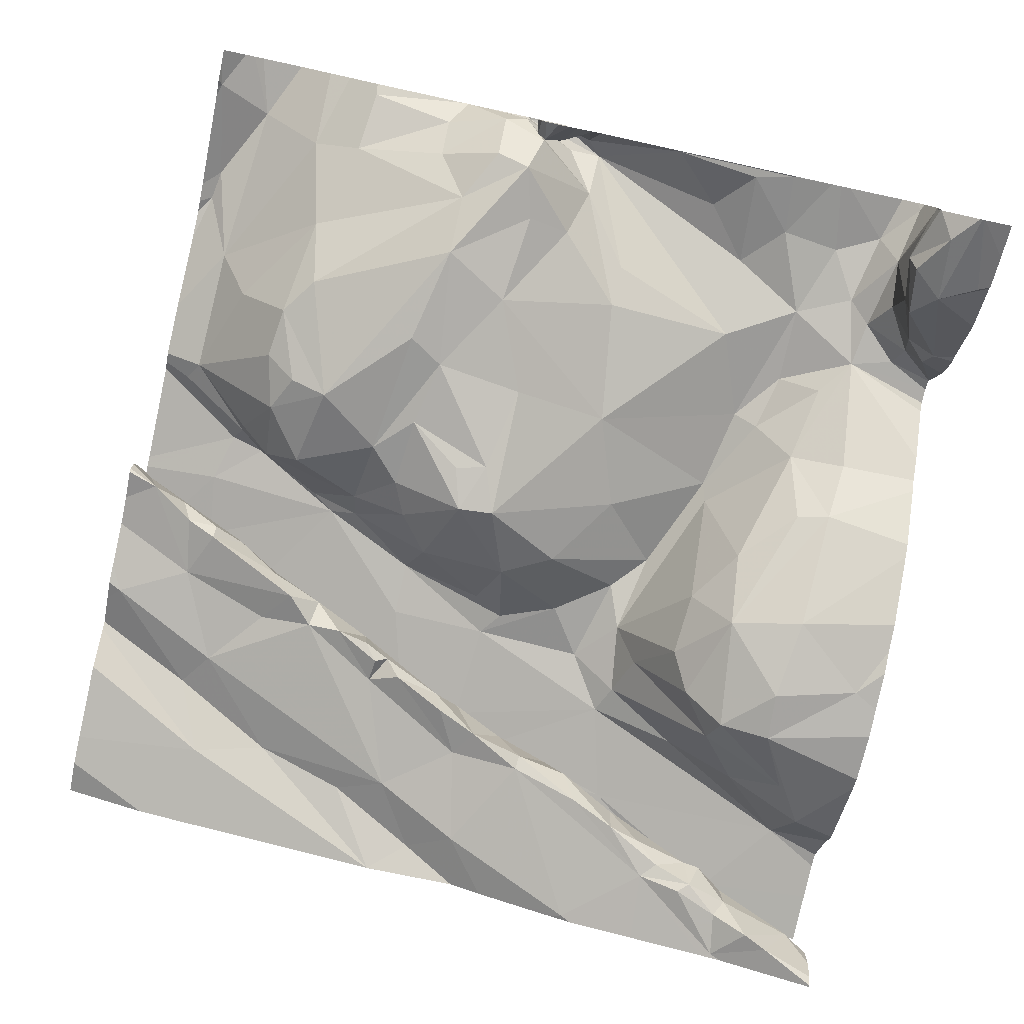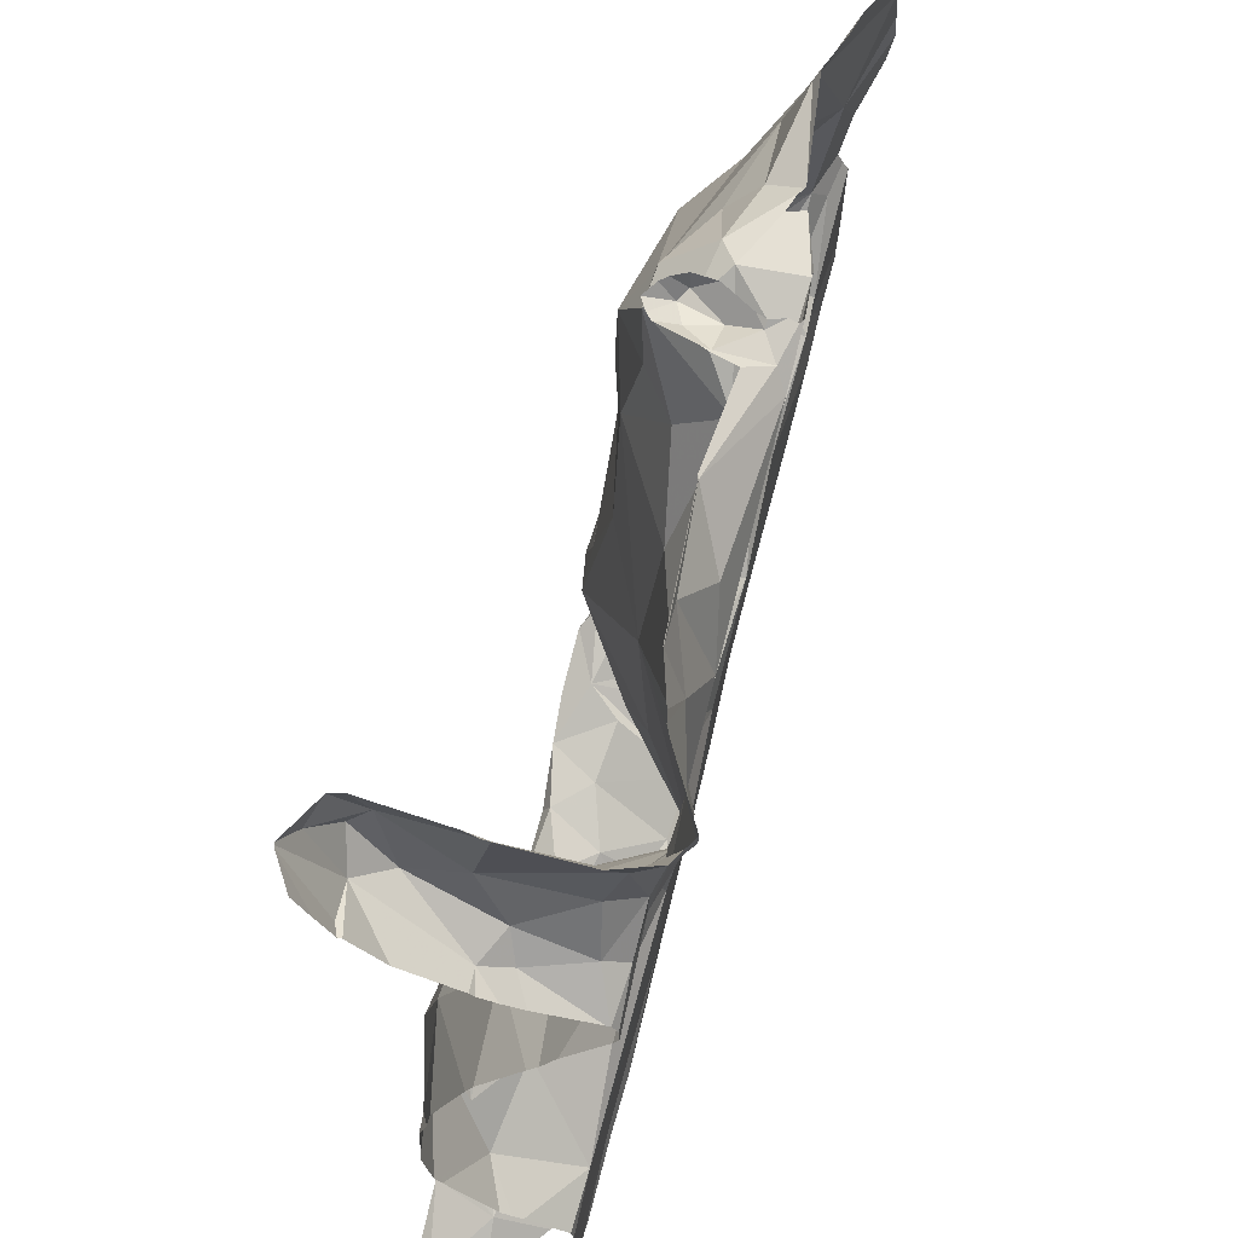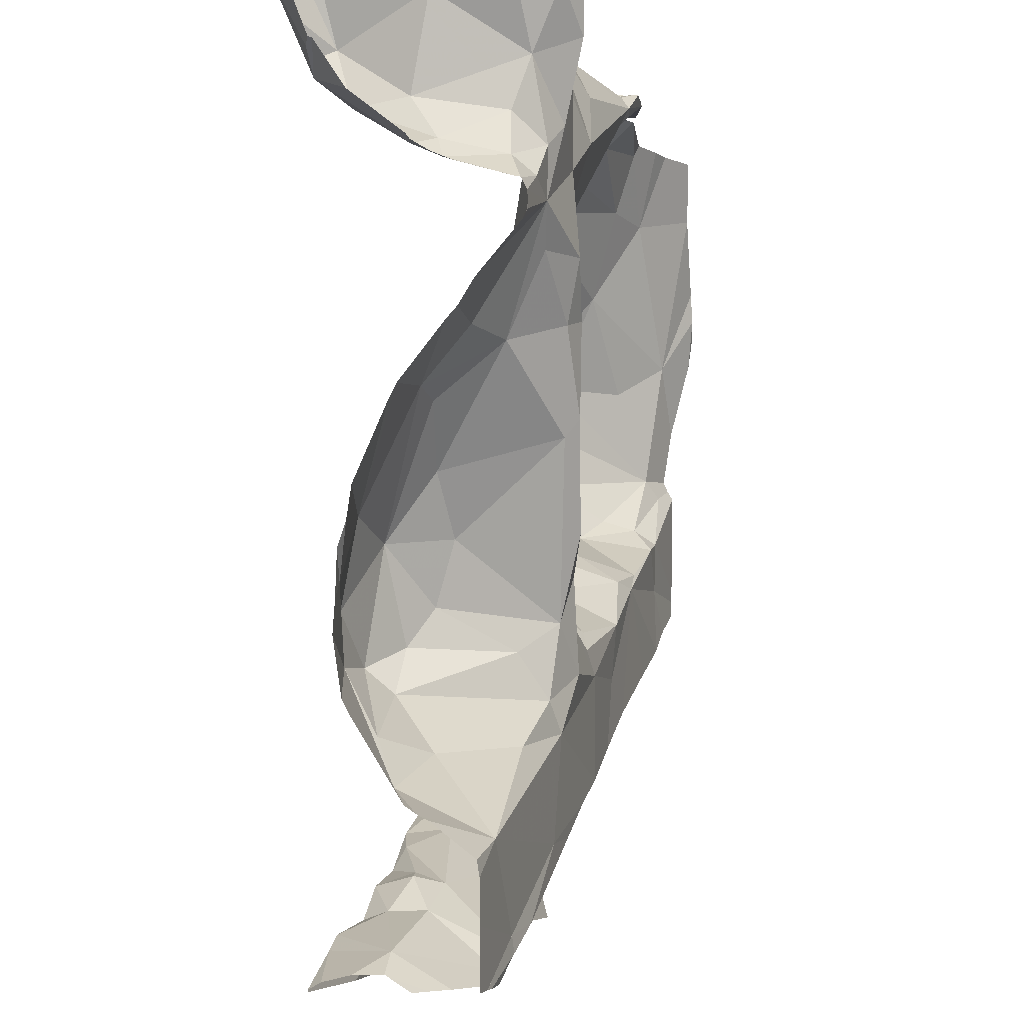
<metadata>
{"format":"obj","ext":"obj","renderer":"f3d","projection":"perspective","resolution":1024,"background":"white","views":[{"elev":-79.1,"azim":167.8,"up":"+Z"},{"elev":63.6,"azim":-83.9,"up":"+Y"},{"elev":-5.3,"azim":-85.6,"up":"+Y"}]}
</metadata>
<code>
v -46.88 267 502.7
v -48.47 268.1 502.5
v -46.88 267 502.7
v -46.88 267 502.7
v -48.69 268.1 502.5
v -48.66 268.1 502.3
v -48.72 268.1 502
v -46.88 267.7 502.8
v -48.54 266.2 502.2
v -48.49 268.1 502.5
v -47.67 266.2 502.3
v -48.45 268.1 502.5
v -48.68 268.1 502.3
v -48.63 268.1 502.1
v -48.35 268.1 502.5
v -47.66 266.2 502.3
v -46.88 267.5 502.7
v -46.88 267 502.6
v -46.88 267 502.6
v -46.88 267 502.7
v -46.88 267.1 502.5
v -46.88 267.1 502.5
v -48.19 266.7 502.5
v -48.16 266.7 502.5
v -48.36 266.6 502.4
v -48.44 266.4 502.2
v -48.45 266.4 502.3
v -48.31 266.4 502.2
v -48.59 266.2 502.4
v -48.24 266.5 502.2
v -48.33 266.4 502.2
v -48.37 266.4 502.2
v -46.88 267.3 502.7
v -48.67 266.3 502.1
v -48.53 266.3 502.2
v -48.61 266.3 502.1
v -48.55 266.8 502.1
v -48.73 267 502.1
v -48.54 266.3 502.4
v -46.88 267 502.7
v -48.54 266.3 502.4
v -48.42 266.3 502.5
v -48.41 266.8 502.2
v -48.73 266.3 502.2
v -48.55 266.3 502.3
v -48.22 266.5 502.5
v -48.08 266.5 502.5
v -48.67 266.5 502.4
v -48.15 266.4 502.5
v -48.22 266.8 502.4
v -48.45 266.4 502.2
v -46.88 267 502.6
v -48.69 266.6 502.2
v -48.34 266.8 502.2
v -48.3 266.9 502.3
v -48.43 266.8 502.1
v -48.62 266.7 502.2
v -48.54 266.9 502.1
v -48.24 266.5 502.3
v -48.48 266.4 502.2
v -48.43 266.4 502.2
v -48.56 266.3 502.2
v -48.51 266.6 502.3
v -48.17 266.2 502.2
v -48.41 267 502.2
v -47.83 266.8 502.6
v -47.87 266.9 502.6
v -47.81 266.6 502.6
v -47.92 266.6 502.3
v -47.98 266.6 502.3
v -48.05 266.5 502.4
v -48 266.9 502.5
v -48.06 266.5 502.5
v -47.98 266.5 502.5
v -47.45 266.7 502.6
v -47.51 266.7 502.6
v -47.49 266.7 502.6
v -47.65 266.6 502.6
v -47.75 266.7 502.3
v -47.73 266.6 502.6
v -47.34 266.8 502.6
v -47.6 266.8 502.6
v -47.64 266.7 502.3
v -47.61 266.7 502.3
v -47.58 266.7 502.3
v -47.8 266.9 502.5
v -47.65 266.6 502.6
v -47.61 266.9 502.6
v -47.25 266.8 502.7
v -47.23 266.8 502.6
v -48.17 266.9 502.5
v -48.08 266.8 502.5
v -47.94 266.5 502.5
v -47.87 266.5 502.5
v -47.82 266.6 502.3
v -47.66 266.4 502.3
v -47.86 266.3 502.3
v -47.75 266.3 502.3
v -47.34 266.8 502.3
v -47.07 266.8 502.4
v -47.28 266.8 502.4
v -47.39 267 502.6
v -47.03 266.9 502.7
v -47.08 266.9 502.7
v -48.13 267 502.5
v -47.29 266.9 502.5
v -47.41 266.8 502.4
v -47.86 266.6 502.3
v -47.55 266.8 502.4
v -47.48 266.8 502.3
v -47.17 266.6 502.4
v -47.35 266.4 502.4
v -47.81 266.6 502.4
v -47.4 266.8 502.3
v -47.55 266.4 502.3
v -47.55 266.8 502.3
v -47.58 266.7 502.3
v -47.29 266.9 502.4
v -47.11 266.6 502.4
v -47.19 266.9 502.4
v -47.12 266.9 502.4
v -47.98 266.6 502.2
v -48.1 266.6 502.3
v -48.13 266.5 502.2
v -47.18 266.4 502.4
v -47.76 266.7 502.3
v -47.17 266.9 502.5
v -48.55 266.2 502.2
v -47.67 266.2 502.3
v -47.67 266.2 502.3
v -46.91 266.8 502.4
v -47.67 266.2 502.3
v -48.52 266.2 502.2
v -46.88 267.6 502.8
v -48.7 268.1 502.5
v -46.88 267.3 502.7
v -46.88 267.7 502.8
v -46.88 267.3 502.7
v -48.31 267.3 502.6
v -48.32 267.3 502.5
v -48.49 267.4 502.4
v -48.6 267.7 502.5
v -48.53 267.6 502.5
v -48.69 267.7 502.5
v -48.44 267.6 502.6
v -48.35 267.5 502.6
v -48.59 267.3 502.3
v -48.4 267.5 502.5
v -46.88 266.7 502.5
v -48.31 267.1 502.3
v -48.21 267.1 502.6
v -48.27 267.7 502.5
v -48.4 267.2 502.3
v -48.52 267.3 502.3
v -48.57 267.1 502.1
v -48.61 267.5 502.4
v -47.17 267.1 502.7
v -47.33 267.1 502.6
v -47.2 267.2 502.5
v -47.84 267 502.4
v -47.13 267.2 502.6
v -47.12 267.2 502.6
v -47.28 267.2 502.4
v -47.2 267.3 502.4
v -47.44 267.1 502.5
v -47.45 267 502.6
v -47.07 267 502.7
v -47.1 267.1 502.7
v -47.96 267.1 502.4
v -48.08 267.2 502.5
v -47.55 267.3 502.4
v -47.47 267.2 502.4
v -47.54 267.2 502.4
v -47.64 267 502.5
v -47.57 267.1 502.4
v -47.51 267.5 502.3
v -47.55 267.8 502.4
v -47.12 267 502.4
v -47.24 267.4 502.4
v -47.32 267.4 502.4
v -47.59 267.5 502.4
v -47.18 267.5 502.4
v -48.01 267.4 502.4
v -47.79 267.2 502.3
v -47.97 267.7 502.5
v -47.79 267.5 502.4
v -47.75 267.3 502.3
v -47.24 267.6 502.4
v -47.71 267.2 502.3
v -47.68 267.3 502.3
v -47.7 267.7 502.4
v -47.16 267.4 502.4
v -47.21 267.7 502.5
v -47.55 267.9 502.4
v -46.95 267.3 502.7
v -46.98 267.3 502.7
v -48.64 266.2 502.4
v -46.91 267.7 502.8
v -46.98 267.6 502.7
v -48.73 266.2 502.3
v -48.73 266.2 502.4
v -48.64 266.2 502.4
v -48.19 266.2 502.2
v -46.92 267 502.5
v -47.17 266.2 502.3
v -46.95 267 502.4
v -47.03 267 502.5
v -46.99 266.9 502.7
v -47.05 267 502.4
v -48.34 266.2 502.2
v -47.96 266.2 502.3
v -48.17 266.2 502.2
v -47.11 266.2 502.4
v -48.76 266.2 502.3
v -47.06 267.5 502.6
v -46.88 266.5 502.4
v -46.88 266.8 502.4
v -48.74 267.8 502.3
v -46.88 266.3 502.4
v -46.88 266.8 502.4
v -46.88 266.9 502.4
v -48.6 268 502.1
v -48.66 268.1 502
v -48.44 267.8 502.6
v -48.61 268 502.6
v -48.65 268 502.5
v -48.68 268.1 502.5
v -46.88 266.7 502.4
v -46.88 266.6 502.5
v -48.61 267.8 502.5
v -48.67 268.1 502.3
v -48.64 267.9 502.3
v -48.65 267.9 502.4
v -48.57 267.8 502.5
v -48.5 268 502.6
v -48.73 267.7 502.3
v -48.71 267.8 502.5
v -48.68 267.9 502.1
v -46.88 266.4 502.4
v -48.36 268 502.5
v -48.26 268.1 502.5
v -48.35 268.1 502.5
v -48.27 267.9 502.6
v -48.68 267.8 502.3
v -48.63 267.9 502.1
v -48.61 268 502.1
v -48.76 268 502.1
v -47.16 267.9 502.7
v -47.27 268 502.6
v -47.29 268.1 502.6
v -47.72 268.1 502.5
v -47.7 268.1 502.5
v -47.76 268.1 502.5
v -47.77 268.1 502.5
v -47.87 268.1 502.7
v -47.68 268.1 502.7
v -47.84 268.1 502.6
v -48.06 268.1 502.5
v -48.17 268 502.6
v -47.98 267.8 502.5
v -47.86 268 502.6
v -47.67 268.1 502.6
v -47.8 268.1 502.6
v -47.83 267.9 502.5
v -47.7 268 502.4
v -47.72 268.1 502.5
v -47.62 268 502.4
v -47.62 268.1 502.5
v -47.48 268 502.5
v -47.78 268.1 502.6
v -47.73 267.9 502.4
v -47.48 268.1 502.6
v -47.83 268.1 502.5
v -46.92 267.8 502.8
v -47.01 268 502.8
v -46.89 268 502.7
v -47.88 266.2 502.3
v -48.14 266.2 502.2
v -47.67 266.2 502.3
v -48.79 266.2 502.2
v -48.63 268.1 502
v -48.35 268.1 502.5
v -48.64 268.1 502.6
v -48.67 268.1 502.6
v -48.79 266.2 502.1
v -48.79 266.2 502.1
v -48.79 266.9 502.1
v -48.79 266.9 502.1
v -48.71 268.1 502
v -48.72 268.1 502
v -48.79 266.2 502.2
v -48.62 268.1 502.1
v -48.79 266.3 502.4
v -48.79 266.5 502.3
v -48.79 266.5 502.3
v -48.79 266.4 502.4
v -48.79 266.4 502.4
v -48.79 266.5 502.3
v -48.79 266.7 502.1
v -48.79 266.7 502.2
v -48.79 266.2 502.2
v -48.79 267.7 502.5
v -48.79 267.6 502.5
v -48.79 267 502.1
v -48.79 267.4 502.3
v -48.79 267.3 502.2
v -48.79 267.6 502.5
v -48.79 267.1 502.2
v -48.79 267.3 502.2
v -48.79 267.1 502.2
v -48.79 267.5 502.4
v -48.79 267.5 502.4
v -48.79 267.8 502.3
v -48.79 267.8 502.3
v -48.79 267.7 502.3
v -48.79 267.7 502.5
v -48.79 267.7 502.3
v -48.79 267.9 502.1
v -48.79 268 502.1
v -48.79 267.7 502.5
v -48.79 267.7 502.5
v -48.79 268 502
v -48.79 268 502.1
v -46.88 267 502.7
v -46.88 267 502.4
v -46.88 267.1 502.4
v -46.88 267.1 502.4
v -46.88 268 502.7
v -46.88 268 502.7
v -46.88 267.8 502.8
v -46.88 268 502.7
v -46.88 268.1 502.7
v -46.88 268 502.7
v -48.79 266.2 502.3
v -48.55 266.2 502.2
v -48.57 266.2 502.1
v -48.59 266.2 502.1
v -48.74 266.2 502.1
v -48.79 266.2 502.1
v -48.71 266.2 502.4
v -48.71 266.2 502.4
v -48.73 266.2 502.4
v -48.79 266.2 502.4
v -46.88 266.2 502.4
v -47.07 266.2 502.4
v -48.68 268.1 502.3
v -48.71 268.1 502
v -47.78 268.1 502.4
v -47.79 268.1 502.4
v -47.7 268.1 502.5
v -47.71 268.1 502.5
v -47.71 268.1 502.5
v -47.72 268.1 502.4
v -47.56 268.1 502.7
v -47.67 268.1 502.7
v -47.77 268.1 502.7
v -47.76 268.1 502.7
v -47.77 268.1 502.6
v -47.76 268.1 502.6
v -48.06 268.1 502.5
v -48.05 268.1 502.5
v -47.86 268.1 502.6
v -47.83 268.1 502.5
v -47.73 268.1 502.6
v -47.76 268.1 502.6
v -47.71 268.1 502.7
v -47.68 268.1 502.7
v -47.57 268.1 502.6
v -47.84 268.1 502.5
v -47.53 268.1 502.6
v -47.52 268.1 502.6
v -47.16 268.1 502.7
v -47.21 268.1 502.7
v -47.28 268.1 502.7
v -48.06 268.1 502.5
v -48.35 268.1 502.5
v -47.51 268.1 502.7
v -47.75 268.1 502.4
v -47.08 268.1 502.8
v -46.94 268.1 502.7
v -46.96 268.1 502.7
v -46.98 268.1 502.8
v -48.69 268.1 502.5
v -48.7 268.1 502.5
v -48.68 268.1 502.3
v -48.69 268.1 502.5
v -48.79 268.1 502
v -46.92 268.1 502.7
v -46.88 268.1 502.7
f 333 276 331
f 350 252 351
f 349 254 348
f 24 23 25
f 27 26 28
f 31 30 32
f 28 32 30
f 332 276 328
f 9 35 36
f 37 38 287
f 348 251 378
f 41 39 42
f 43 25 23
f 285 44 291
f 39 29 45
f 46 42 47
f 25 48 24
f 49 47 42
f 39 45 27
f 23 50 43
f 31 32 51
f 27 49 39
f 42 39 49
f 342 41 201
f 293 48 296
f 331 276 330
f 41 42 46
f 48 41 46
f 46 24 48
f 54 43 50
f 50 55 54
f 43 56 57
f 58 37 56
f 49 27 59
f 59 27 28
f 30 59 28
f 26 27 60
f 51 26 60
f 51 61 31
f 62 45 44
f 61 51 35
f 32 26 51
f 63 43 57
f 32 28 26
f 43 54 56
f 330 274 137
f 329 276 333
f 53 37 299
f 36 35 62
f 44 34 36
f 53 57 37
f 56 37 57
f 25 43 63
f 36 62 44
f 48 63 53
f 36 34 9
f 214 44 200
f 347 238 289
f 29 39 197
f 60 62 51
f 62 35 51
f 45 62 60
f 200 29 202
f 9 61 35
f 203 31 210
f 341 39 41
f 45 29 44
f 31 61 9
f 338 286 339
f 48 53 295
f 31 9 133
f 48 25 63
f 60 27 45
f 53 63 57
f 65 56 54
f 66 24 68
f 70 69 71
f 47 73 74
f 76 75 77
f 79 78 80
f 77 75 81
f 84 83 85
f 74 73 71
f 80 78 87
f 89 81 90
f 75 76 81
f 77 87 76
f 71 73 49
f 89 77 81
f 68 93 94
f 96 95 97
f 98 96 97
f 99 101 100
f 91 50 23
f 88 66 82
f 102 88 82
f 24 66 92
f 68 24 93
f 92 66 72
f 77 102 82
f 103 104 90
f 66 67 72
f 89 102 77
f 89 90 104
f 72 105 92
f 46 47 93
f 24 46 93
f 107 106 76
f 74 93 47
f 70 108 69
f 80 94 79
f 92 91 23
f 23 24 92
f 67 66 88
f 107 109 110
f 112 111 96
f 79 113 108
f 94 93 74
f 110 114 107
f 11 112 115
f 47 49 73
f 69 94 74
f 87 82 68
f 68 80 87
f 68 94 80
f 87 78 76
f 87 77 82
f 81 76 106
f 103 90 106
f 116 84 117
f 85 96 114
f 101 111 100
f 119 111 112
f 109 116 110
f 115 96 98
f 94 113 79
f 114 101 99
f 106 118 120
f 94 69 113
f 116 109 84
f 118 99 121
f 99 107 114
f 108 122 95
f 59 123 71
f 31 124 30
f 125 11 16
f 95 122 97
f 70 71 123
f 108 95 126
f 122 108 70
f 116 117 110
f 117 84 85
f 111 114 96
f 119 112 125
f 83 84 79
f 83 126 95
f 117 85 110
f 79 126 83
f 98 11 115
f 126 79 108
f 108 113 69
f 98 97 211
f 96 85 95
f 122 70 124
f 30 123 59
f 124 70 123
f 11 98 277
f 30 124 123
f 31 64 122
f 122 124 31
f 125 112 11
f 346 231 13
f 211 64 278
f 15 242 376
f 118 106 107
f 127 103 106
f 71 69 74
f 64 97 122
f 109 76 78
f 66 68 82
f 84 109 79
f 102 89 104
f 99 118 107
f 76 109 107
f 90 81 106
f 121 99 100
f 96 115 112
f 49 59 71
f 109 78 79
f 114 110 85
f 111 101 114
f 85 83 95
f 219 239 213
f 228 119 149
f 340 39 341
f 100 131 217
f 282 242 15
f 149 125 229
f 131 111 119
f 338 34 286
f 100 111 131
f 140 139 141
f 142 144 302
f 50 91 55
f 328 276 329
f 148 143 141
f 145 143 148
f 337 9 34
f 146 145 148
f 141 139 148
f 139 146 148
f 150 55 91
f 151 139 140
f 65 55 150
f 151 140 91
f 141 143 142
f 327 206 326
f 65 150 153
f 154 147 65
f 54 55 65
f 153 154 65
f 147 154 141
f 284 227 283
f 308 155 310
f 155 147 306
f 37 58 38
f 156 142 311
f 326 206 325
f 305 156 312
f 155 65 147
f 153 150 140
f 141 153 140
f 140 150 91
f 156 141 142
f 141 154 153
f 56 65 58
f 141 156 147
f 38 58 155
f 155 58 65
f 106 120 127
f 158 157 159
f 67 86 160
f 162 161 159
f 164 163 159
f 159 163 165
f 158 159 165
f 165 166 158
f 157 162 159
f 102 166 88
f 157 158 102
f 102 158 166
f 102 167 157
f 102 104 167
f 167 168 157
f 157 168 162
f 151 91 105
f 105 91 92
f 105 169 151
f 151 170 139
f 88 86 67
f 172 171 173
f 86 174 160
f 175 174 166
f 72 67 160
f 88 174 86
f 166 165 175
f 88 166 174
f 165 163 172
f 121 178 120
f 173 175 165
f 172 173 165
f 164 179 180
f 163 164 180
f 172 176 181
f 180 179 182
f 177 176 180
f 172 180 176
f 172 163 180
f 184 183 170
f 169 170 151
f 152 183 185
f 186 183 184
f 187 186 184
f 171 172 181
f 182 188 180
f 177 180 188
f 181 176 177
f 189 184 160
f 171 190 189
f 186 191 183
f 170 169 184
f 192 182 179
f 169 72 160
f 184 169 160
f 139 183 146
f 164 192 179
f 105 72 169
f 189 175 173
f 152 146 183
f 187 171 181
f 188 182 193
f 188 194 177
f 170 183 139
f 181 186 187
f 191 186 181
f 121 120 118
f 189 160 174
f 189 174 175
f 187 190 171
f 189 190 187
f 184 189 187
f 189 173 171
f 136 195 138
f 134 199 17
f 336 9 337
f 204 206 21
f 178 207 204
f 196 162 195
f 206 209 100
f 167 208 20
f 104 208 167
f 138 168 33
f 127 204 18
f 104 103 208
f 335 9 336
f 162 168 195
f 208 103 1
f 334 280 214
f 213 239 205
f 283 225 10
f 168 167 40
f 199 196 136
f 192 164 196
f 103 127 3
f 204 207 206
f 212 64 203
f 178 204 127
f 121 100 209
f 7 247 238
f 159 161 164
f 278 64 212
f 178 209 207
f 206 207 209
f 206 100 221
f 178 127 120
f 199 193 215
f 215 182 196
f 161 162 196
f 182 192 196
f 196 199 215
f 196 164 161
f 121 209 178
f 182 215 193
f 325 206 221
f 223 222 14
f 152 224 146
f 226 225 227
f 142 230 144
f 324 168 40
f 226 231 232
f 232 233 226
f 279 11 277
f 225 234 235
f 236 218 315
f 237 144 230
f 289 223 281
f 226 227 5
f 4 208 1
f 292 231 6
f 2 240 12
f 225 235 2
f 240 241 242
f 142 143 145
f 240 235 224
f 234 224 235
f 234 142 224
f 234 225 226
f 230 234 226
f 226 233 230
f 233 237 230
f 142 234 230
f 145 146 224
f 145 224 142
f 316 237 320
f 243 224 152
f 1 103 3
f 237 233 244
f 231 226 135
f 236 237 244
f 245 238 218
f 232 245 244
f 222 246 245
f 232 222 245
f 246 222 223
f 277 98 211
f 238 246 223
f 290 247 7
f 245 218 244
f 243 240 224
f 240 243 241
f 227 225 283
f 233 232 244
f 313 238 318
f 12 242 282
f 320 236 321
f 218 236 244
f 232 231 222
f 238 223 289
f 7 238 347
f 238 245 246
f 319 247 323
f 249 248 250
f 252 251 253
f 254 251 348
f 255 243 152
f 251 252 352
f 356 255 357
f 257 258 255
f 243 259 241
f 152 260 255
f 260 185 261
f 188 193 194
f 261 262 263
f 261 264 265
f 249 194 193
f 261 185 264
f 265 266 261
f 268 267 269
f 251 254 253
f 255 260 261
f 361 257 362
f 177 194 265
f 265 267 268
f 265 268 266
f 264 271 265
f 265 271 177
f 194 267 265
f 177 271 191
f 264 191 271
f 194 269 267
f 185 191 264
f 177 191 181
f 248 249 193
f 249 250 272
f 270 253 273
f 273 254 349
f 351 253 364
f 357 256 366
f 364 270 365
f 261 263 255
f 270 257 356
f 354 262 368
f 362 273 369
f 256 263 262
f 249 272 269
f 370 272 371
f 262 266 268
f 255 263 256
f 257 270 273
f 261 266 262
f 259 243 255
f 255 258 259
f 250 248 373
f 191 185 183
f 268 269 272
f 152 185 260
f 242 241 258
f 242 258 375
f 371 250 377
f 194 249 269
f 253 254 273
f 368 268 370
f 258 241 259
f 275 274 276
f 199 248 193
f 199 198 274
f 274 275 199
f 211 97 64
f 274 198 137
f 372 275 379
f 275 276 380
f 276 274 330
f 380 332 388
f 248 199 275
f 290 322 247
f 205 125 16
f 210 31 133
f 3 127 18
f 13 231 385
f 18 204 52
f 10 225 2
f 337 34 338
f 33 168 324
f 285 34 44
f 286 34 285
f 12 240 242
f 203 64 31
f 287 38 304
f 288 37 287
f 40 167 20
f 20 208 4
f 341 41 342
f 291 44 301
f 201 293 343
f 202 29 197
f 22 204 21
f 293 41 48
f 21 206 327
f 294 53 300
f 295 53 294
f 200 44 29
f 2 235 240
f 296 48 297
f 52 204 19
f 297 48 298
f 19 204 22
f 298 48 295
f 299 37 288
f 6 231 346
f 8 198 134
f 300 53 299
f 301 44 280
f 201 41 293
f 302 144 316
f 303 142 302
f 137 198 8
f 17 199 136
f 304 38 308
f 197 39 340
f 305 147 156
f 306 147 305
f 307 142 303
f 134 198 199
f 138 195 168
f 308 38 155
f 16 11 129
f 309 155 306
f 310 155 309
f 129 11 130
f 136 196 195
f 311 142 307
f 312 156 311
f 135 226 384
f 216 125 239
f 313 218 238
f 314 218 313
f 315 218 314
f 130 11 132
f 229 125 216
f 132 11 279
f 221 100 217
f 316 144 237
f 317 236 315
f 5 227 383
f 318 238 319
f 217 131 220
f 149 119 125
f 319 238 247
f 128 9 335
f 228 131 119
f 320 237 236
f 321 236 317
f 281 223 14
f 220 131 228
f 292 222 231
f 133 9 128
f 323 247 322
f 214 280 44
f 239 125 205
f 344 219 345
f 14 222 292
f 345 219 213
f 351 252 253
f 352 252 350
f 353 251 352
f 354 256 262
f 355 256 354
f 356 257 255
f 357 255 256
f 358 270 359
f 359 270 356
f 360 258 361
f 361 258 257
f 362 257 273
f 363 273 349
f 364 253 270
f 365 270 358
f 366 256 367
f 367 256 355
f 368 262 268
f 369 273 363
f 370 268 272
f 371 272 250
f 372 248 275
f 373 248 372
f 374 250 373
f 375 258 360
f 376 242 375
f 377 250 374
f 378 251 353
f 379 275 382
f 380 276 332
f 381 275 380
f 382 275 381
f 383 227 386
f 384 226 5
f 385 231 135
f 386 227 284
f 387 322 290
f 388 332 389

</code>
